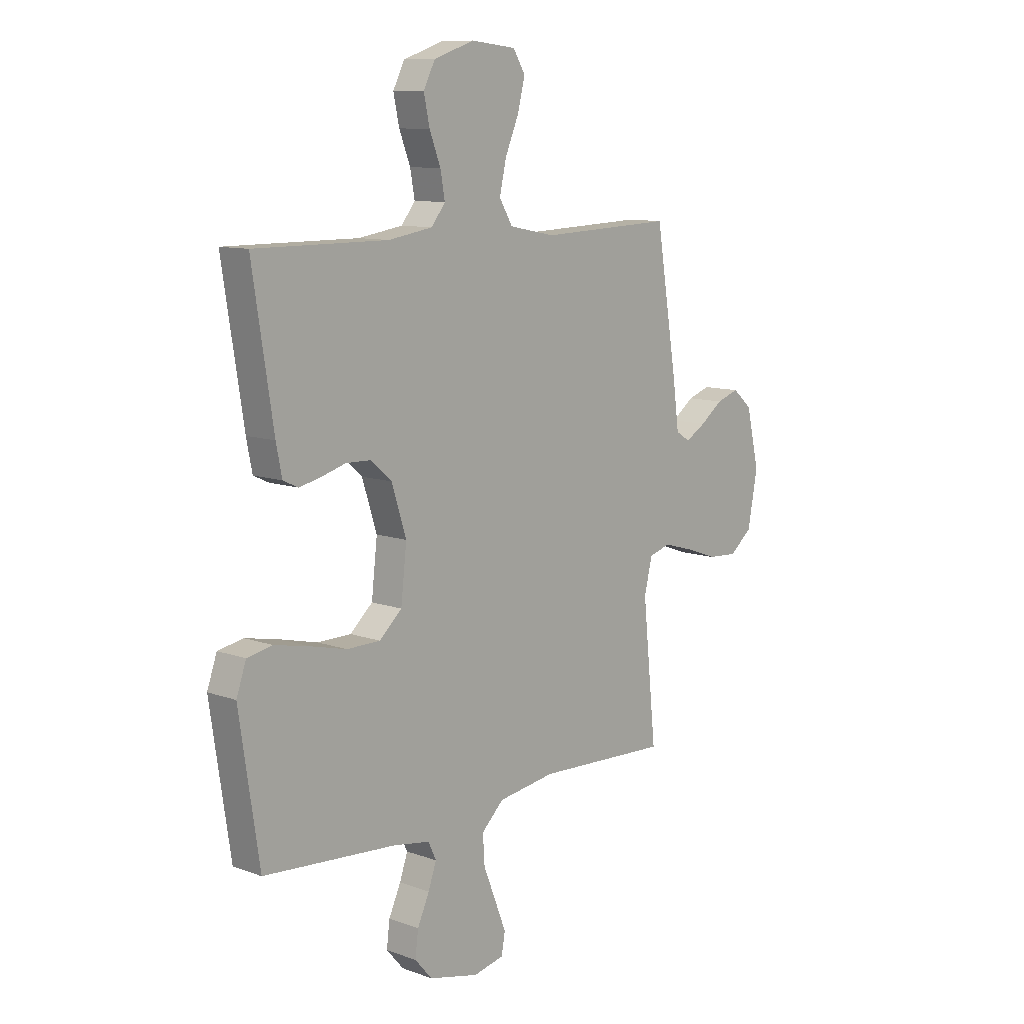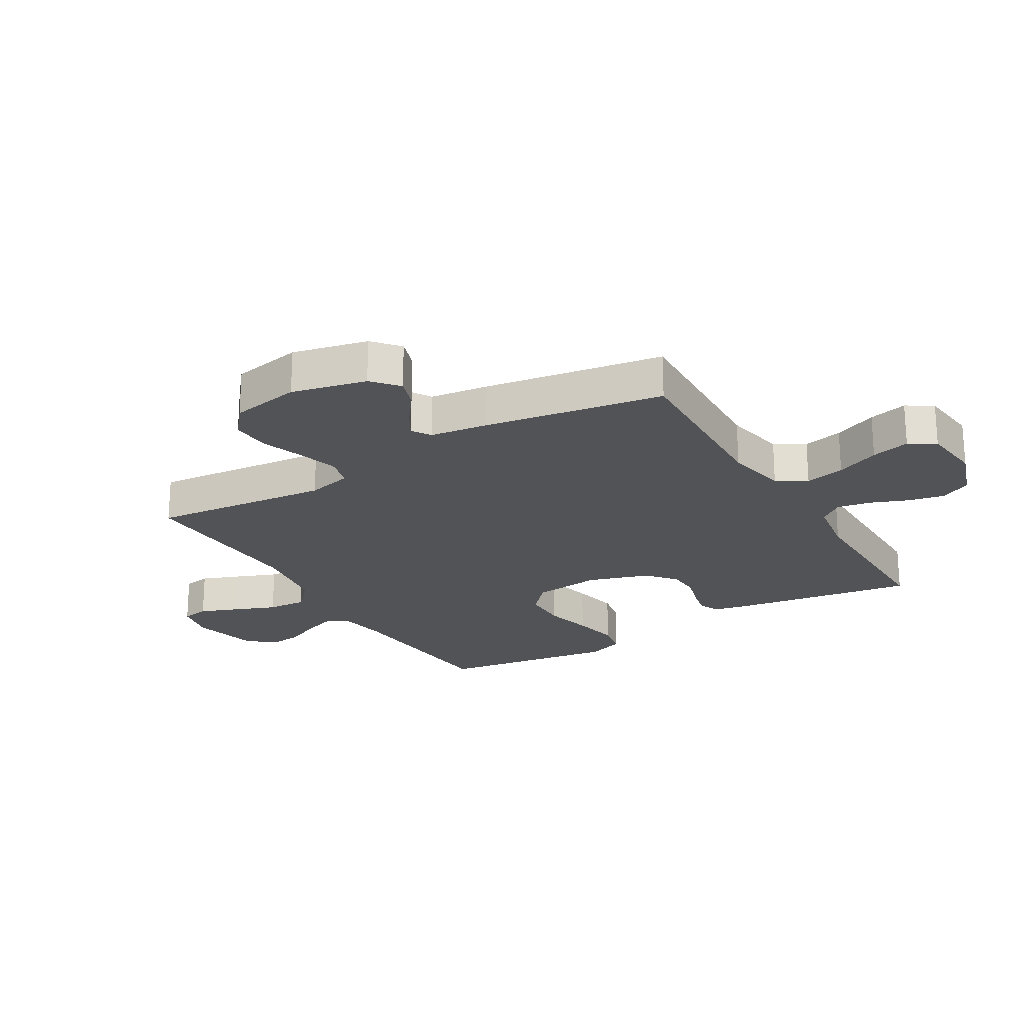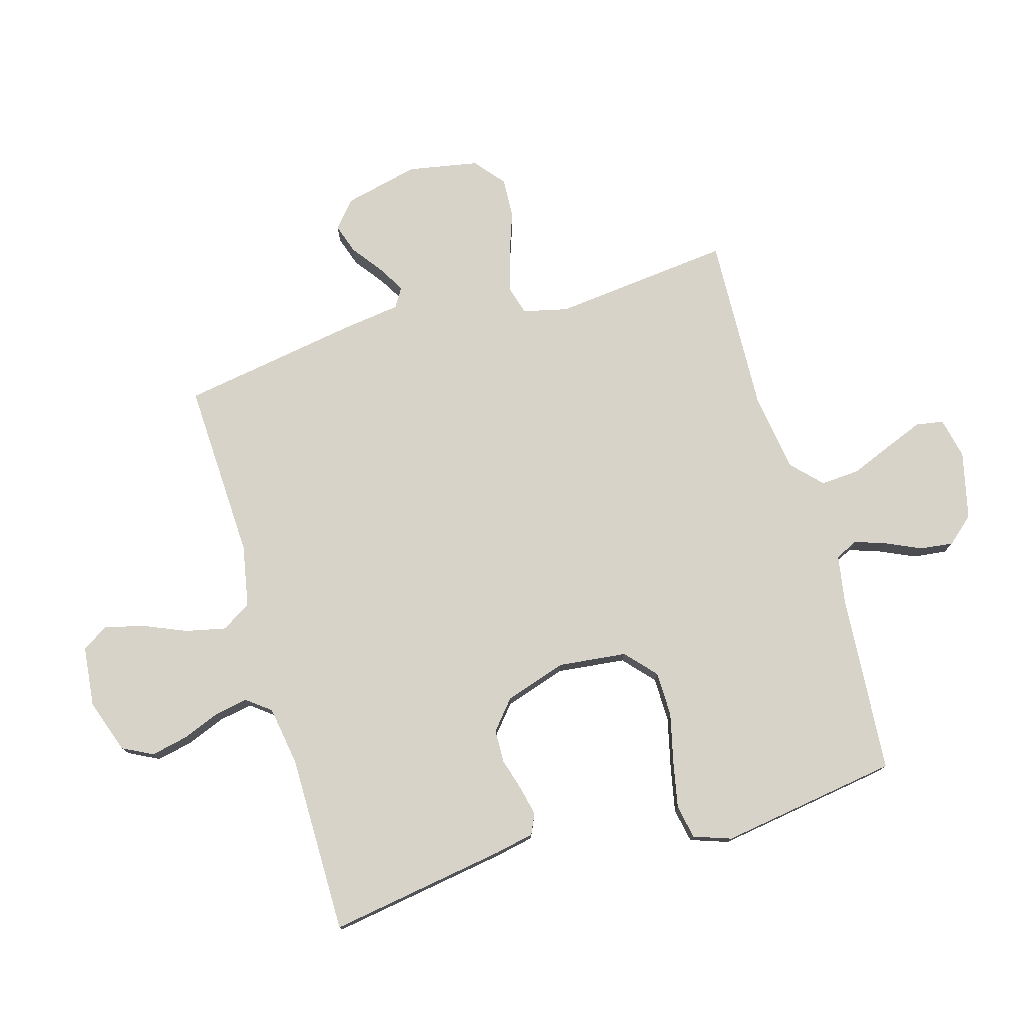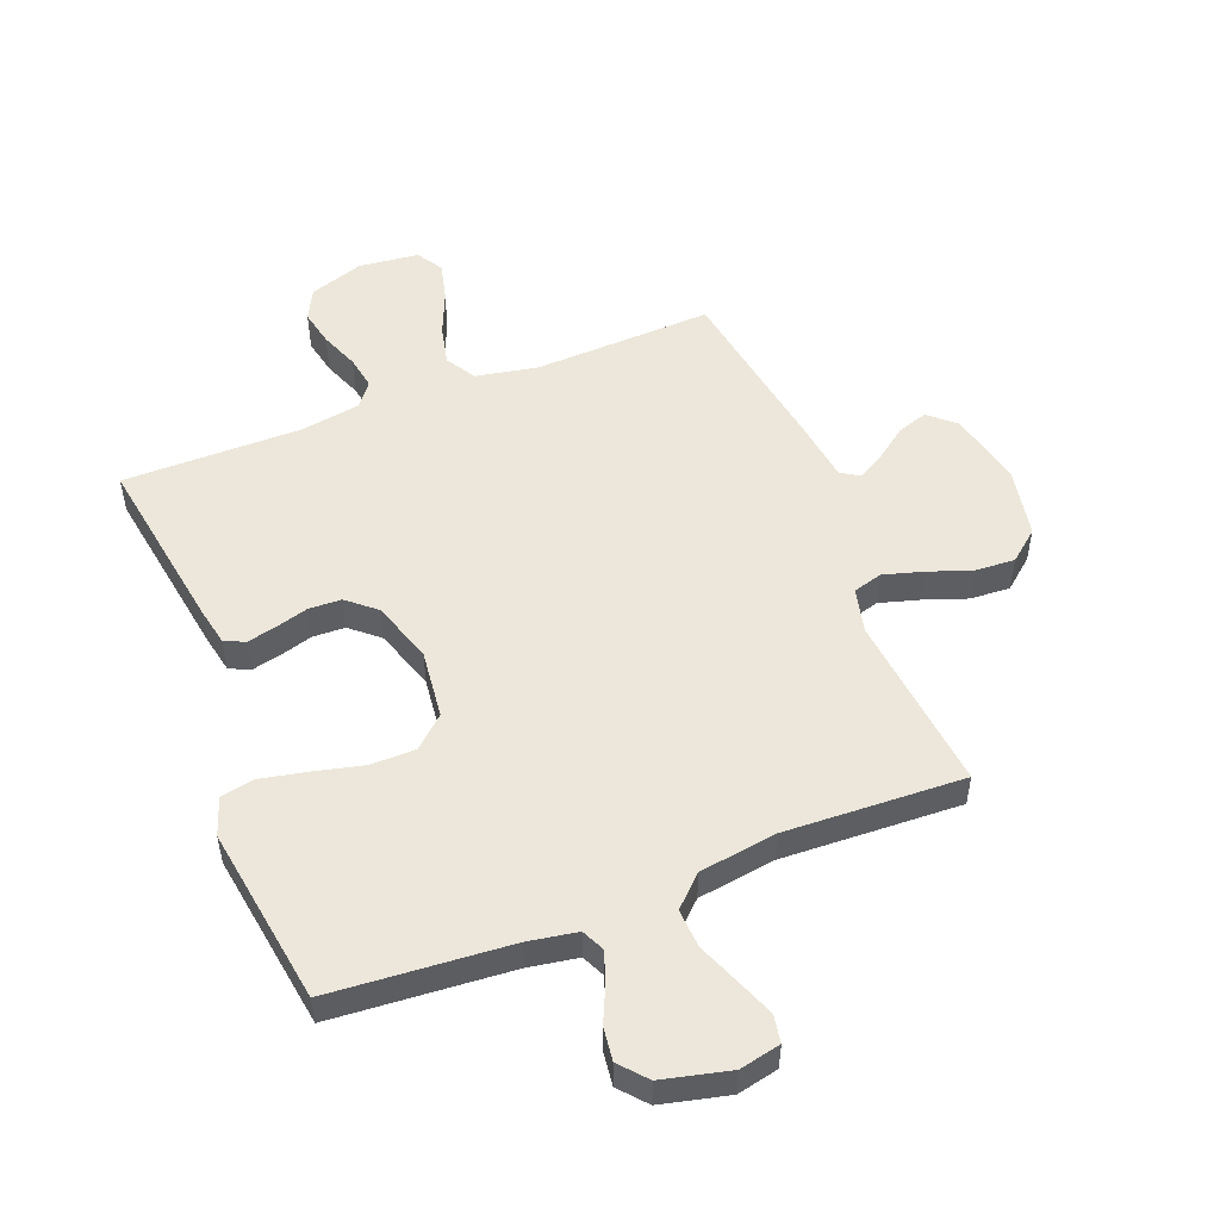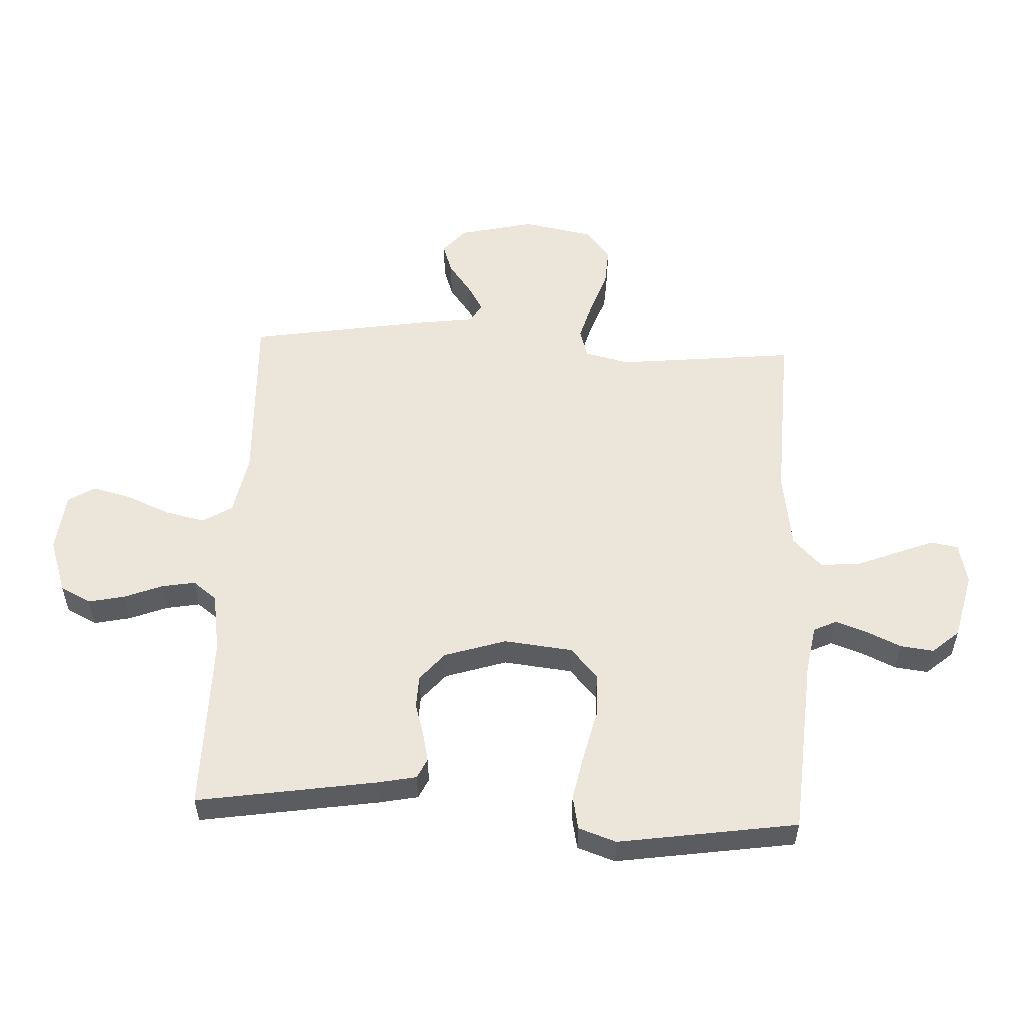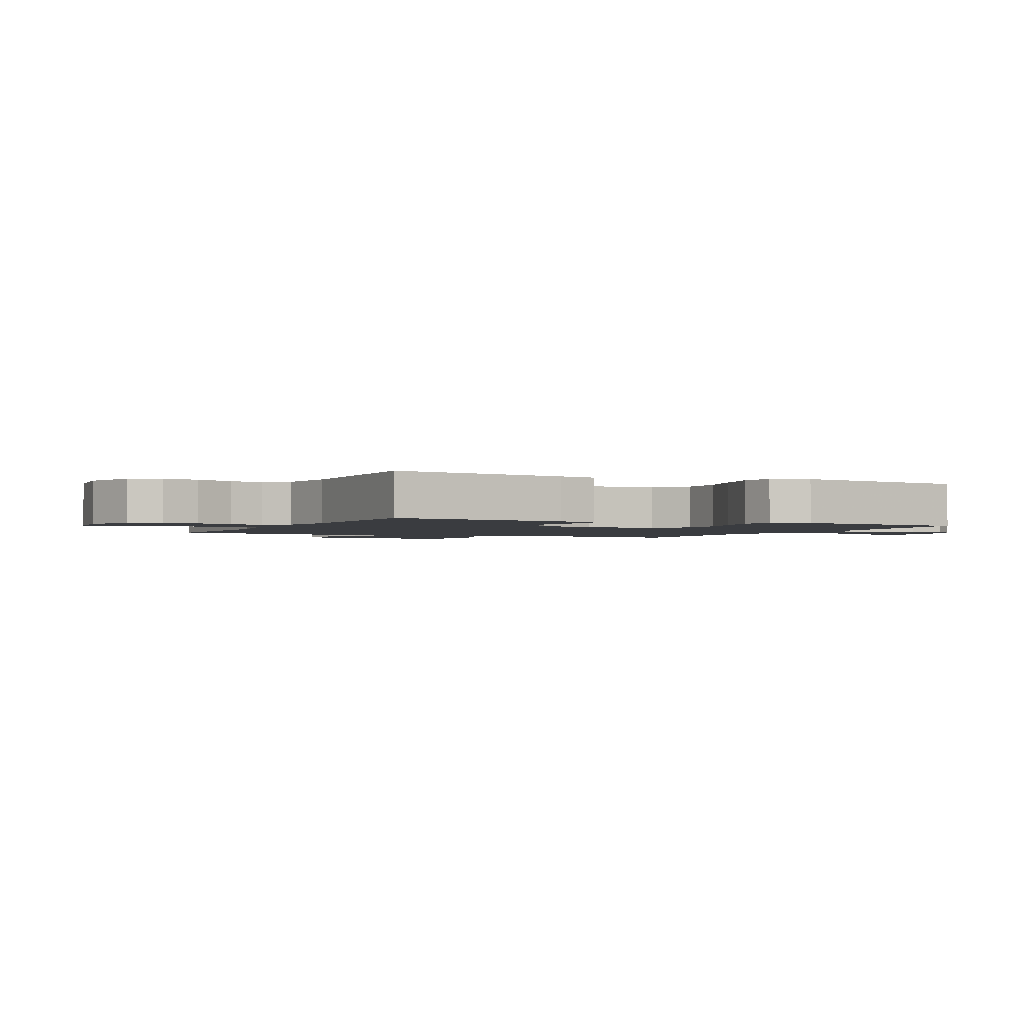
<metadata>
{"format":"obj","ext":"obj","renderer":"f3d","projection":"perspective","resolution":1024,"background":"white","views":[{"elev":10.4,"azim":132.2,"up":"+Z"},{"elev":-22.4,"azim":-59.2,"up":"+Y"},{"elev":76.9,"azim":73.7,"up":"+Y"},{"elev":51.9,"azim":158.6,"up":"+Y"},{"elev":54.5,"azim":92.6,"up":"+Y"},{"elev":-1.9,"azim":64.4,"up":"+Y"}]}
</metadata>
<code>
v -0.5 0.07 0.5
v -0.2 0.07 0.488
v -0.096 0.07 0.508
v -0.066 0.07 0.558
v -0.081 0.07 0.625
v -0.112 0.07 0.698
v -0.128 0.07 0.763
v -0.101 0.07 0.807
v 0 0.07 0.818
v 0.091 0.07 0.787
v 0.117 0.07 0.736
v 0.104 0.07 0.675
v 0.079 0.07 0.611
v 0.069 0.07 0.555
v 0.1 0.07 0.515
v 0.2 0.07 0.499
v 0.5 0.07 0.5
v 0.453 0.07 0.2
v 0.44 0.07 0.135
v 0.406 0.07 0.119
v 0.357 0.07 0.13
v 0.302 0.07 0.146
v 0.247 0.07 0.144
v 0.199 0.07 0.103
v 0.166 0.07 0
v 0.179 0.07 -0.115
v 0.23 0.07 -0.161
v 0.305 0.07 -0.162
v 0.388 0.07 -0.142
v 0.466 0.07 -0.126
v 0.523 0.07 -0.137
v 0.545 0.07 -0.2
v 0.5 0.07 -0.5
v 0.2 0.07 -0.523
v 0.118 0.07 -0.537
v 0.1 0.07 -0.575
v 0.118 0.07 -0.627
v 0.145 0.07 -0.686
v 0.152 0.07 -0.742
v 0.113 0.07 -0.787
v 0 0.07 -0.814
v -0.069 0.07 -0.799
v -0.077 0.07 -0.753
v -0.052 0.07 -0.689
v -0.024 0.07 -0.619
v -0.02 0.07 -0.554
v -0.07 0.07 -0.506
v -0.2 0.07 -0.487
v -0.5 0.07 -0.5
v -0.469 0.07 -0.2
v -0.487 0.07 -0.125
v -0.536 0.07 -0.111
v -0.602 0.07 -0.13
v -0.675 0.07 -0.156
v -0.742 0.07 -0.16
v -0.793 0.07 -0.118
v -0.815 0.07 0
v -0.786 0.07 0.126
v -0.742 0.07 0.164
v -0.691 0.07 0.147
v -0.64 0.07 0.109
v -0.594 0.07 0.082
v -0.562 0.07 0.102
v -0.549 0.07 0.2
v -0.5 0 0.5
v -0.2 0 0.488
v -0.096 0 0.508
v -0.066 0 0.558
v -0.081 0 0.625
v -0.112 0 0.698
v -0.128 0 0.763
v -0.101 0 0.807
v 0 0 0.818
v 0.091 0 0.787
v 0.117 0 0.736
v 0.104 0 0.675
v 0.079 0 0.611
v 0.069 0 0.555
v 0.1 0 0.515
v 0.2 0 0.499
v 0.5 0 0.5
v 0.453 0 0.2
v 0.44 0 0.135
v 0.406 0 0.119
v 0.357 0 0.13
v 0.302 0 0.146
v 0.247 0 0.144
v 0.199 0 0.103
v 0.166 0 0
v 0.179 0 -0.115
v 0.23 0 -0.161
v 0.305 0 -0.162
v 0.388 0 -0.142
v 0.466 0 -0.126
v 0.523 0 -0.137
v 0.545 0 -0.2
v 0.5 0 -0.5
v 0.2 0 -0.523
v 0.118 0 -0.537
v 0.1 0 -0.575
v 0.118 0 -0.627
v 0.145 0 -0.686
v 0.152 0 -0.742
v 0.113 0 -0.787
v 0 0 -0.814
v -0.069 0 -0.799
v -0.077 0 -0.753
v -0.052 0 -0.689
v -0.024 0 -0.619
v -0.02 0 -0.554
v -0.07 0 -0.506
v -0.2 0 -0.487
v -0.5 0 -0.5
v -0.469 0 -0.2
v -0.487 0 -0.125
v -0.536 0 -0.111
v -0.602 0 -0.13
v -0.675 0 -0.156
v -0.742 0 -0.16
v -0.793 0 -0.118
v -0.815 0 0
v -0.786 0 0.126
v -0.742 0 0.164
v -0.691 0 0.147
v -0.64 0 0.109
v -0.594 0 0.082
v -0.562 0 0.102
v -0.549 0 0.2
f 63 64 1 2
f 59 60 61
f 58 59 61
f 57 58 61
f 56 57 61
f 55 56 61
f 54 55 61
f 53 54 61
f 52 53 61 62
f 51 52 62 63
f 48 49 50
f 47 48 50 51
f 43 44 45
f 42 43 45
f 41 42 45
f 40 41 45
f 39 40 45
f 38 39 45
f 37 38 45
f 36 37 45 46
f 35 36 46 47
f 32 33 34
f 31 32 34
f 30 31 34
f 29 30 34
f 28 29 34
f 34 35 47
f 28 34 47
f 27 28 47
f 20 21 22
f 19 20 22
f 18 19 22
f 17 18 22
f 16 17 22
f 15 16 22 23
f 14 15 23 24
f 11 12 13
f 10 11 13
f 9 10 13
f 8 9 13
f 7 8 13
f 6 7 13
f 5 6 13
f 4 5 13 14
f 14 24 25
f 4 14 25
f 3 4 25
f 47 51 63
f 27 47 63
f 26 27 63
f 25 26 63
f 3 25 63
f 2 3 63
f 66 65 128 127
f 125 124 123
f 125 123 122
f 125 122 121
f 125 121 120
f 125 120 119
f 125 119 118
f 125 118 117
f 126 125 117 116
f 127 126 116 115
f 114 113 112
f 115 114 112 111
f 109 108 107
f 109 107 106
f 109 106 105
f 109 105 104
f 109 104 103
f 109 103 102
f 109 102 101
f 110 109 101 100
f 111 110 100 99
f 98 97 96
f 98 96 95
f 98 95 94
f 98 94 93
f 98 93 92
f 111 99 98
f 111 98 92
f 111 92 91
f 86 85 84
f 86 84 83
f 86 83 82
f 86 82 81
f 86 81 80
f 87 86 80 79
f 88 87 79 78
f 77 76 75
f 77 75 74
f 77 74 73
f 77 73 72
f 77 72 71
f 77 71 70
f 77 70 69
f 78 77 69 68
f 89 88 78
f 89 78 68
f 89 68 67
f 127 115 111
f 127 111 91
f 127 91 90
f 127 90 89
f 127 89 67
f 127 67 66
f 1 65 66 2
f 2 66 67 3
f 3 67 68 4
f 4 68 69 5
f 5 69 70 6
f 6 70 71 7
f 7 71 72 8
f 8 72 73 9
f 9 73 74 10
f 10 74 75 11
f 11 75 76 12
f 12 76 77 13
f 13 77 78 14
f 14 78 79 15
f 15 79 80 16
f 16 80 81 17
f 17 81 82 18
f 18 82 83 19
f 19 83 84 20
f 20 84 85 21
f 21 85 86 22
f 22 86 87 23
f 23 87 88 24
f 24 88 89 25
f 25 89 90 26
f 26 90 91 27
f 27 91 92 28
f 28 92 93 29
f 29 93 94 30
f 30 94 95 31
f 31 95 96 32
f 32 96 97 33
f 33 97 98 34
f 34 98 99 35
f 35 99 100 36
f 36 100 101 37
f 37 101 102 38
f 38 102 103 39
f 39 103 104 40
f 40 104 105 41
f 41 105 106 42
f 42 106 107 43
f 43 107 108 44
f 44 108 109 45
f 45 109 110 46
f 46 110 111 47
f 47 111 112 48
f 48 112 113 49
f 49 113 114 50
f 50 114 115 51
f 51 115 116 52
f 52 116 117 53
f 53 117 118 54
f 54 118 119 55
f 55 119 120 56
f 56 120 121 57
f 57 121 122 58
f 58 122 123 59
f 59 123 124 60
f 60 124 125 61
f 61 125 126 62
f 62 126 127 63
f 63 127 128 64
f 64 128 65 1

</code>
